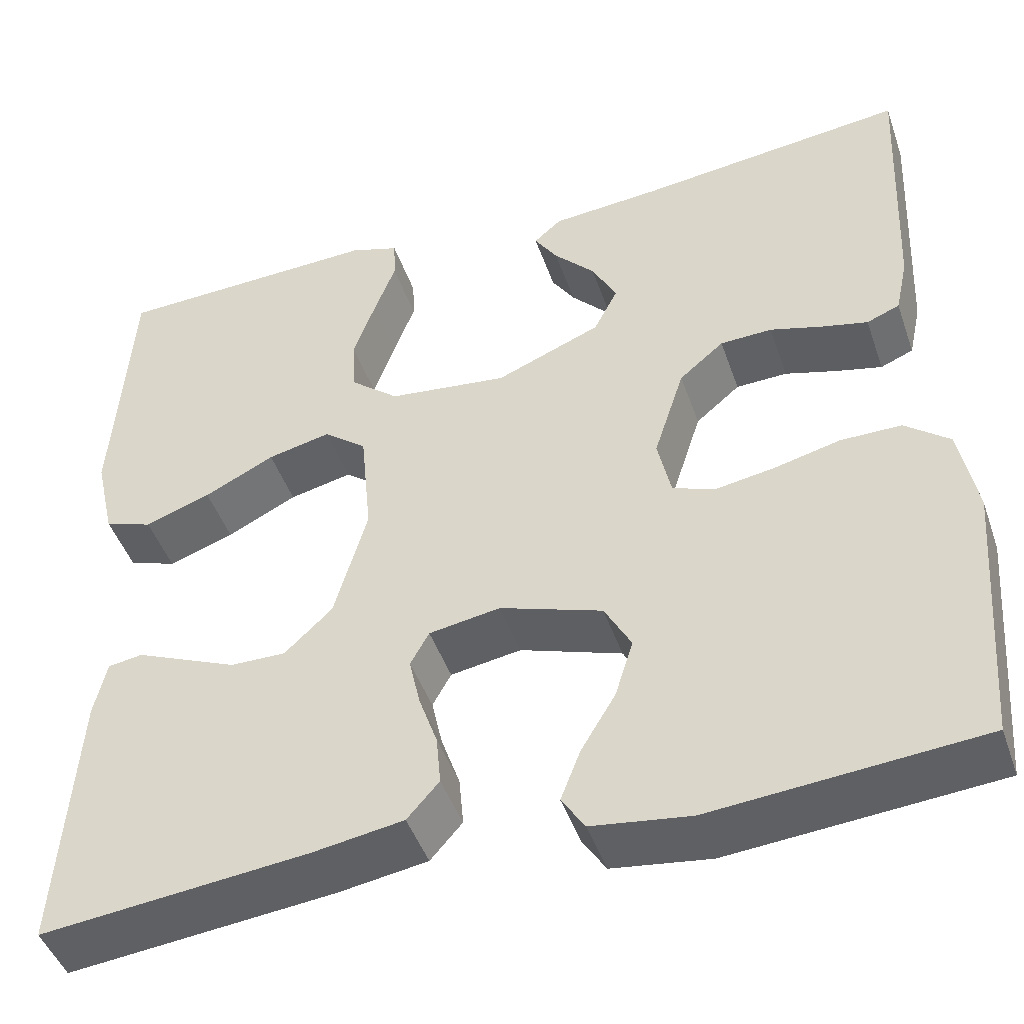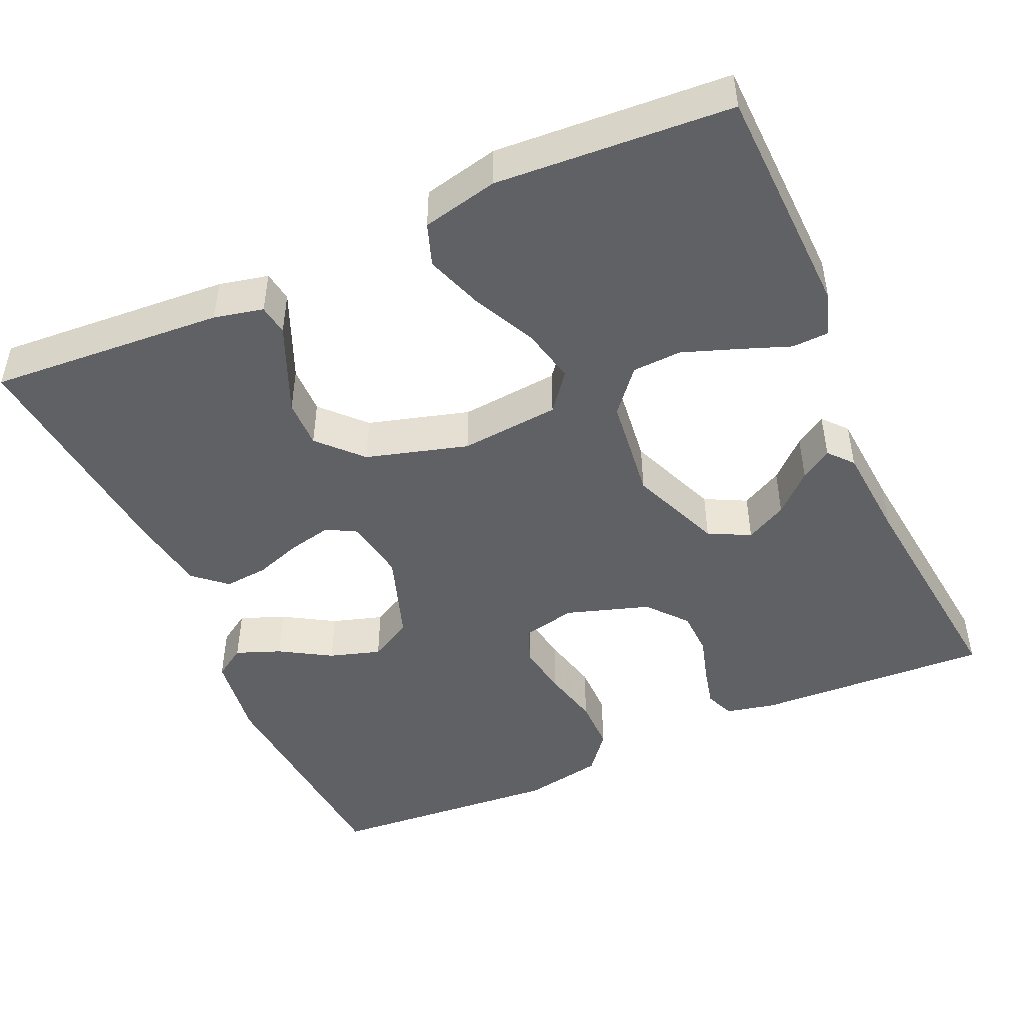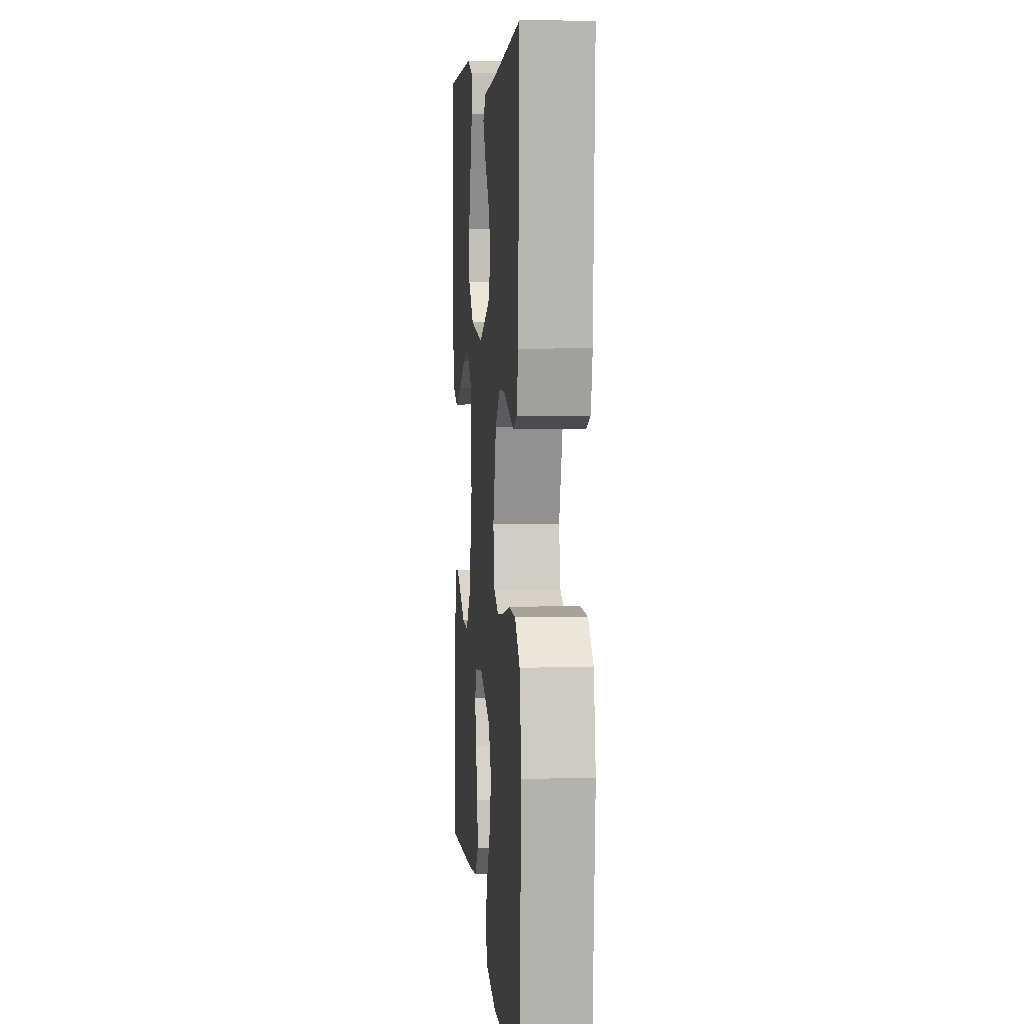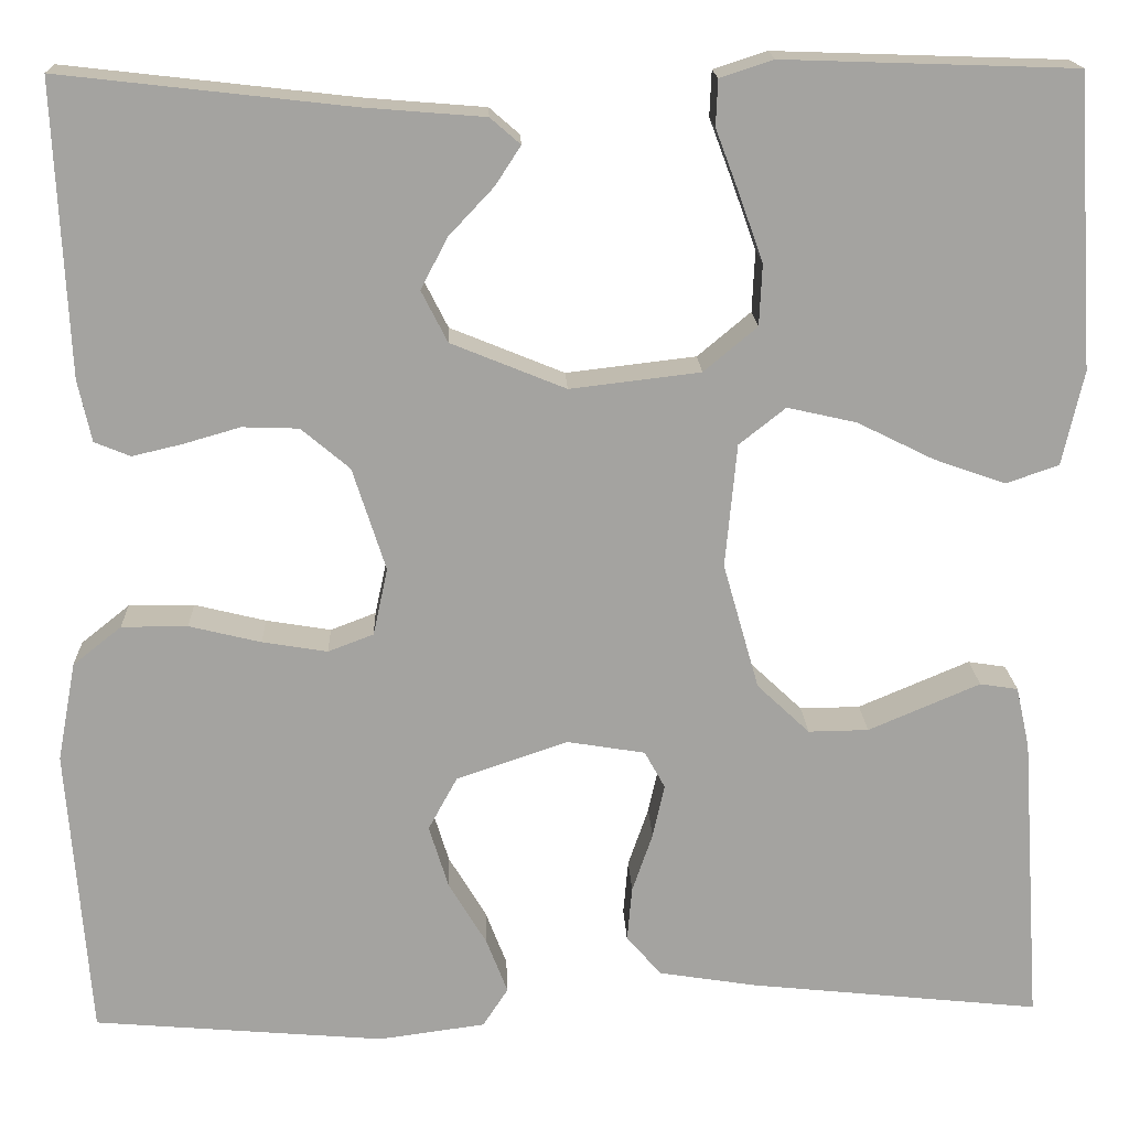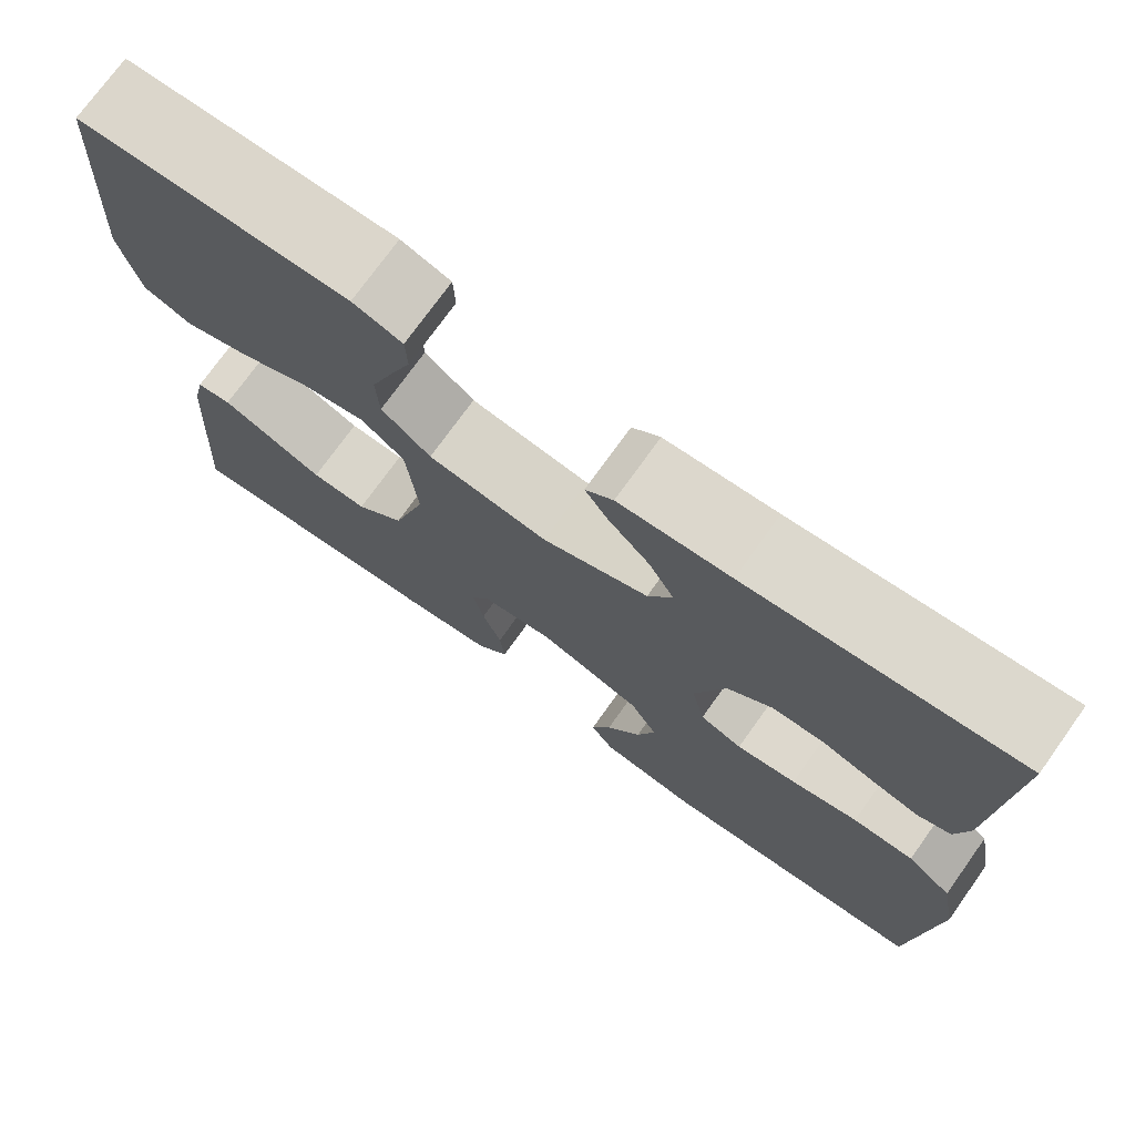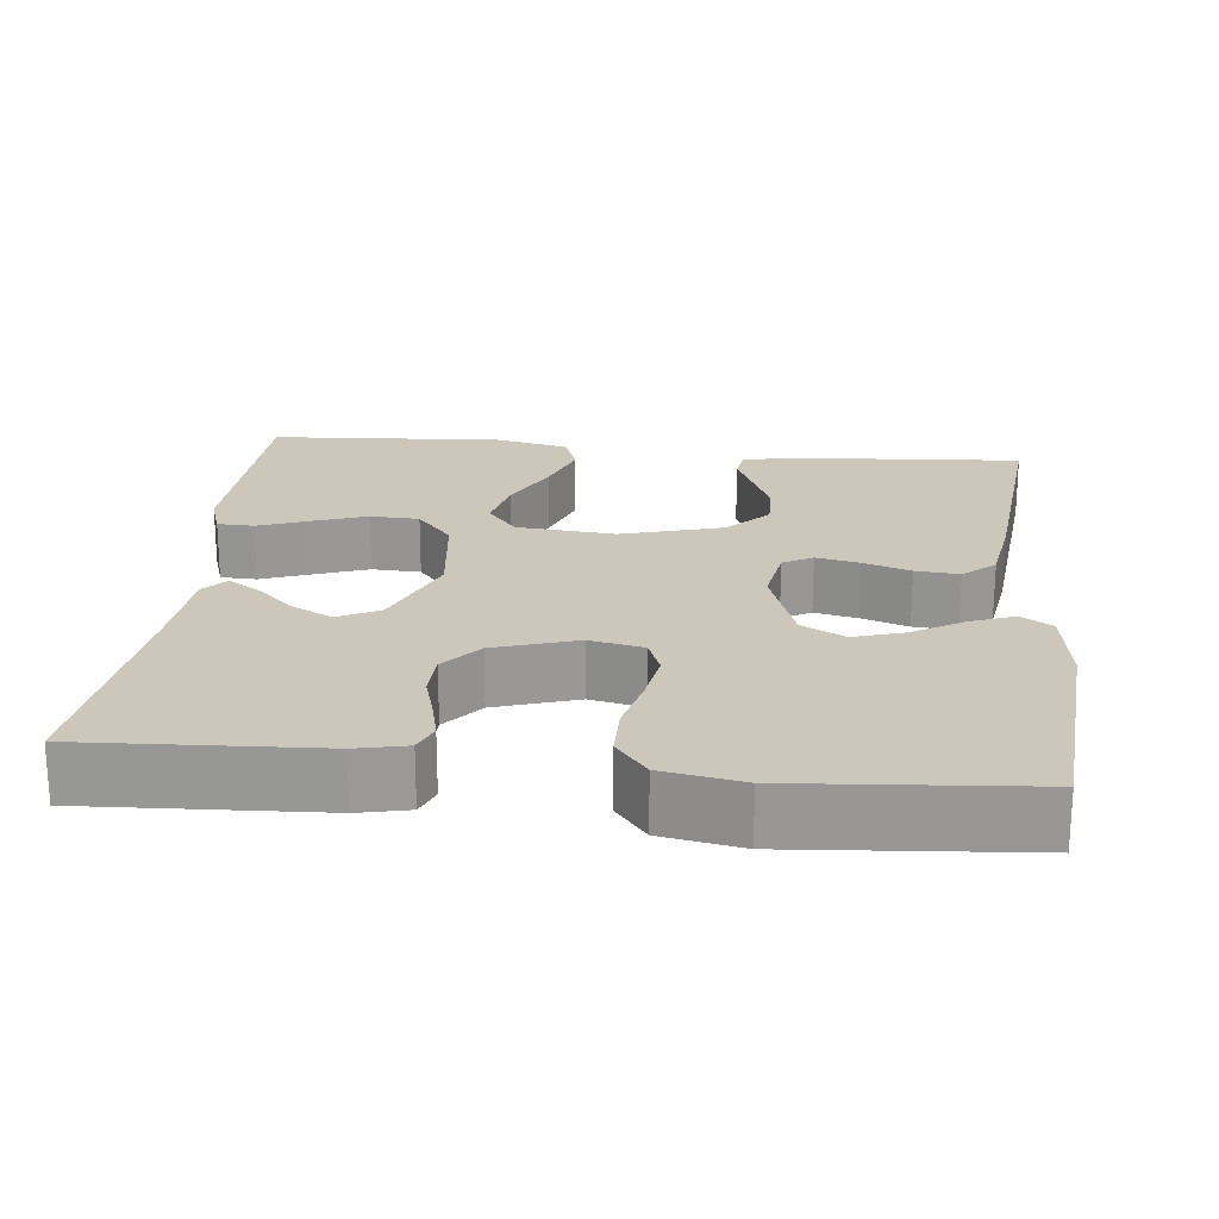
<metadata>
{"format":"obj","ext":"obj","renderer":"f3d","projection":"perspective","resolution":1024,"background":"white","views":[{"elev":-45.9,"azim":18.7,"up":"+Z"},{"elev":-47.3,"azim":-66.0,"up":"+Y"},{"elev":6.4,"azim":85.2,"up":"+Z"},{"elev":17.2,"azim":177.9,"up":"+Z"},{"elev":74.2,"azim":35.6,"up":"+Z"},{"elev":21.5,"azim":95.9,"up":"+Y"}]}
</metadata>
<code>
v 0.5 0.07 -0.5
v 0.2 0.07 -0.525
v 0.09 0.07 -0.51
v 0.064 0.07 -0.47
v 0.086 0.07 -0.413
v 0.125 0.07 -0.348
v 0.145 0.07 -0.283
v 0.115 0.07 -0.228
v 0 0.07 -0.189
v -0.08 0.07 -0.202
v -0.101 0.07 -0.24
v -0.089 0.07 -0.295
v -0.068 0.07 -0.356
v -0.063 0.07 -0.412
v -0.099 0.07 -0.453
v -0.2 0.07 -0.469
v -0.5 0.07 -0.5
v -0.48 0.07 -0.2
v -0.466 0.07 -0.137
v -0.427 0.07 -0.131
v -0.373 0.07 -0.154
v -0.312 0.07 -0.18
v -0.25 0.07 -0.181
v -0.196 0.07 -0.13
v -0.159 0.07 0
v -0.171 0.07 0.127
v -0.219 0.07 0.165
v -0.29 0.07 0.149
v -0.369 0.07 0.11
v -0.443 0.07 0.084
v -0.497 0.07 0.103
v -0.519 0.07 0.2
v -0.5 0.07 0.5
v -0.2 0.07 0.51
v -0.145 0.07 0.492
v -0.143 0.07 0.445
v -0.167 0.07 0.381
v -0.192 0.07 0.311
v -0.189 0.07 0.248
v -0.134 0.07 0.202
v 0 0.07 0.186
v 0.118 0.07 0.234
v 0.145 0.07 0.287
v 0.117 0.07 0.34
v 0.071 0.07 0.389
v 0.045 0.07 0.429
v 0.076 0.07 0.456
v 0.2 0.07 0.466
v 0.5 0.07 0.5
v 0.486 0.07 0.2
v 0.472 0.07 0.136
v 0.435 0.07 0.121
v 0.384 0.07 0.133
v 0.325 0.07 0.15
v 0.267 0.07 0.148
v 0.217 0.07 0.106
v 0.183 0.07 0
v 0.198 0.07 -0.069
v 0.245 0.07 -0.087
v 0.312 0.07 -0.076
v 0.386 0.07 -0.058
v 0.454 0.07 -0.058
v 0.504 0.07 -0.098
v 0.523 0.07 -0.2
v 0.5 0 -0.5
v 0.2 0 -0.525
v 0.09 0 -0.51
v 0.064 0 -0.47
v 0.086 0 -0.413
v 0.125 0 -0.348
v 0.145 0 -0.283
v 0.115 0 -0.228
v 0 0 -0.189
v -0.08 0 -0.202
v -0.101 0 -0.24
v -0.089 0 -0.295
v -0.068 0 -0.356
v -0.063 0 -0.412
v -0.099 0 -0.453
v -0.2 0 -0.469
v -0.5 0 -0.5
v -0.48 0 -0.2
v -0.466 0 -0.137
v -0.427 0 -0.131
v -0.373 0 -0.154
v -0.312 0 -0.18
v -0.25 0 -0.181
v -0.196 0 -0.13
v -0.159 0 0
v -0.171 0 0.127
v -0.219 0 0.165
v -0.29 0 0.149
v -0.369 0 0.11
v -0.443 0 0.084
v -0.497 0 0.103
v -0.519 0 0.2
v -0.5 0 0.5
v -0.2 0 0.51
v -0.145 0 0.492
v -0.143 0 0.445
v -0.167 0 0.381
v -0.192 0 0.311
v -0.189 0 0.248
v -0.134 0 0.202
v 0 0 0.186
v 0.118 0 0.234
v 0.145 0 0.287
v 0.117 0 0.34
v 0.071 0 0.389
v 0.045 0 0.429
v 0.076 0 0.456
v 0.2 0 0.466
v 0.5 0 0.5
v 0.486 0 0.2
v 0.472 0 0.136
v 0.435 0 0.121
v 0.384 0 0.133
v 0.325 0 0.15
v 0.267 0 0.148
v 0.217 0 0.106
v 0.183 0 0
v 0.198 0 -0.069
v 0.245 0 -0.087
v 0.312 0 -0.076
v 0.386 0 -0.058
v 0.454 0 -0.058
v 0.504 0 -0.098
v 0.523 0 -0.2
f 60 61 62 63
f 59 60 63 64
f 58 59 64 1
f 51 52 53 54
f 49 50 51 54
f 48 49 54 55
f 44 45 46 47
f 43 44 47 48
f 34 35 36 37
f 34 37 38
f 33 34 38
f 32 33 38 39
f 28 29 30 31
f 27 28 31 32
f 19 20 21 22
f 17 18 19 22
f 17 22 23
f 16 17 23 24
f 12 13 14 15
f 11 12 15 16
f 3 4 5 6
f 3 6 7
f 58 1 2 3
f 58 3 7
f 57 58 7 8
f 43 48 55 56
f 42 43 56 57
f 41 42 57 8
f 27 32 39 40
f 26 27 40 41
f 25 26 41 8
f 11 16 24 25
f 10 11 25
f 9 10 25
f 8 9 25
f 127 126 125 124
f 128 127 124 123
f 65 128 123 122
f 118 117 116 115
f 118 115 114 113
f 119 118 113 112
f 111 110 109 108
f 112 111 108 107
f 101 100 99 98
f 102 101 98
f 102 98 97
f 103 102 97 96
f 95 94 93 92
f 96 95 92 91
f 86 85 84 83
f 86 83 82 81
f 87 86 81
f 88 87 81 80
f 79 78 77 76
f 80 79 76 75
f 70 69 68 67
f 71 70 67
f 67 66 65 122
f 71 67 122
f 72 71 122 121
f 120 119 112 107
f 121 120 107 106
f 72 121 106 105
f 104 103 96 91
f 105 104 91 90
f 72 105 90 89
f 89 88 80 75
f 89 75 74
f 89 74 73
f 89 73 72
f 1 65 66 2
f 2 66 67 3
f 3 67 68 4
f 4 68 69 5
f 5 69 70 6
f 6 70 71 7
f 7 71 72 8
f 8 72 73 9
f 9 73 74 10
f 10 74 75 11
f 11 75 76 12
f 12 76 77 13
f 13 77 78 14
f 14 78 79 15
f 15 79 80 16
f 16 80 81 17
f 17 81 82 18
f 18 82 83 19
f 19 83 84 20
f 20 84 85 21
f 21 85 86 22
f 22 86 87 23
f 23 87 88 24
f 24 88 89 25
f 25 89 90 26
f 26 90 91 27
f 27 91 92 28
f 28 92 93 29
f 29 93 94 30
f 30 94 95 31
f 31 95 96 32
f 32 96 97 33
f 33 97 98 34
f 34 98 99 35
f 35 99 100 36
f 36 100 101 37
f 37 101 102 38
f 38 102 103 39
f 39 103 104 40
f 40 104 105 41
f 41 105 106 42
f 42 106 107 43
f 43 107 108 44
f 44 108 109 45
f 45 109 110 46
f 46 110 111 47
f 47 111 112 48
f 48 112 113 49
f 49 113 114 50
f 50 114 115 51
f 51 115 116 52
f 52 116 117 53
f 53 117 118 54
f 54 118 119 55
f 55 119 120 56
f 56 120 121 57
f 57 121 122 58
f 58 122 123 59
f 59 123 124 60
f 60 124 125 61
f 61 125 126 62
f 62 126 127 63
f 63 127 128 64
f 64 128 65 1

</code>
